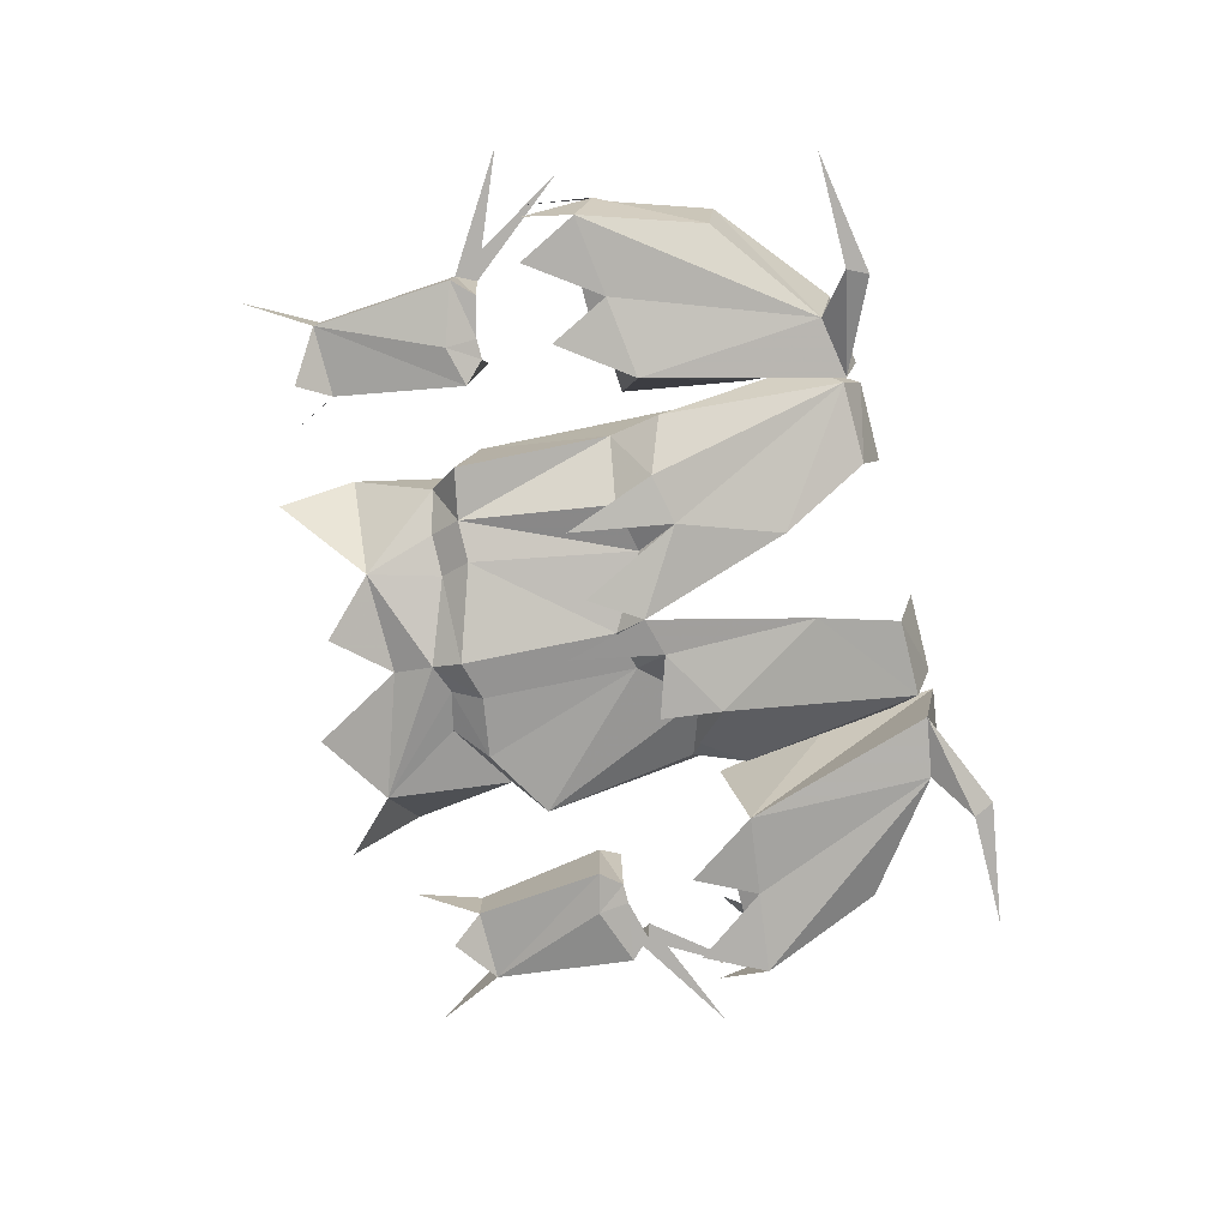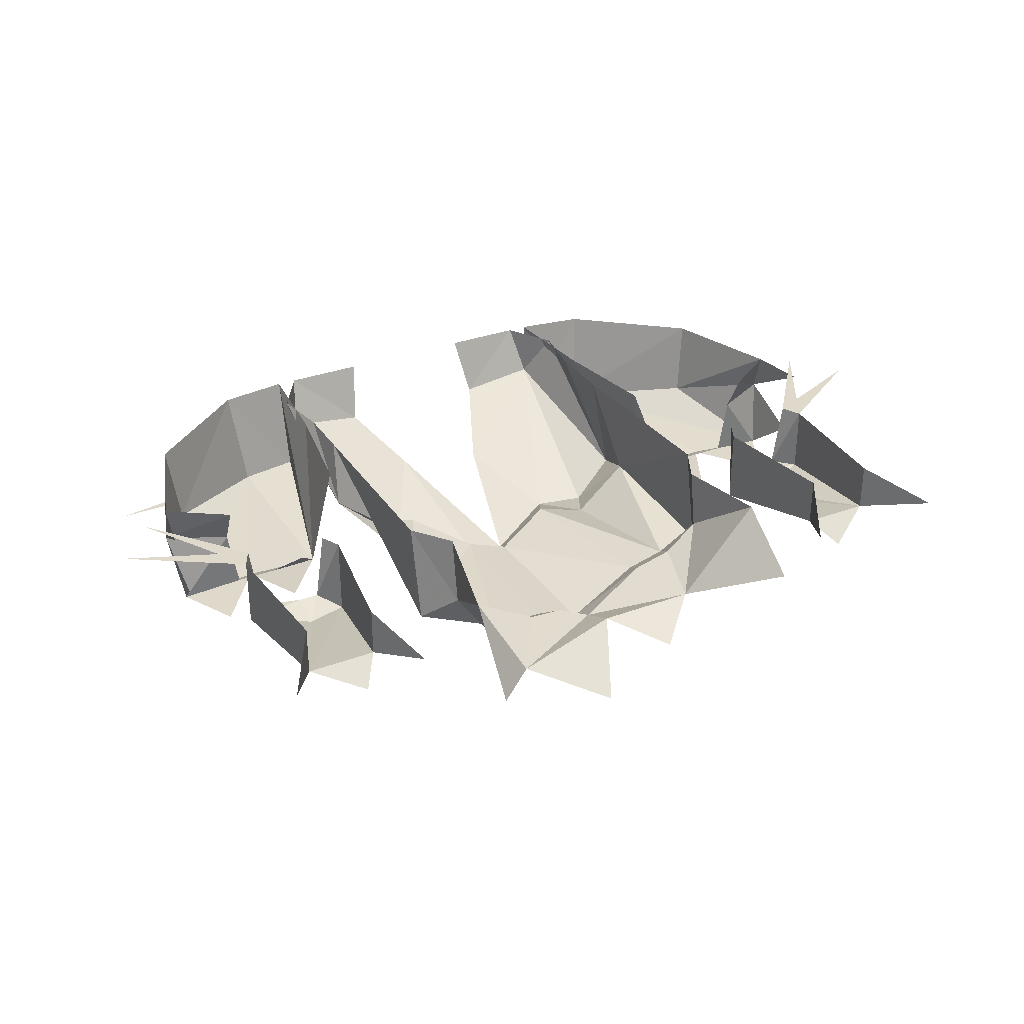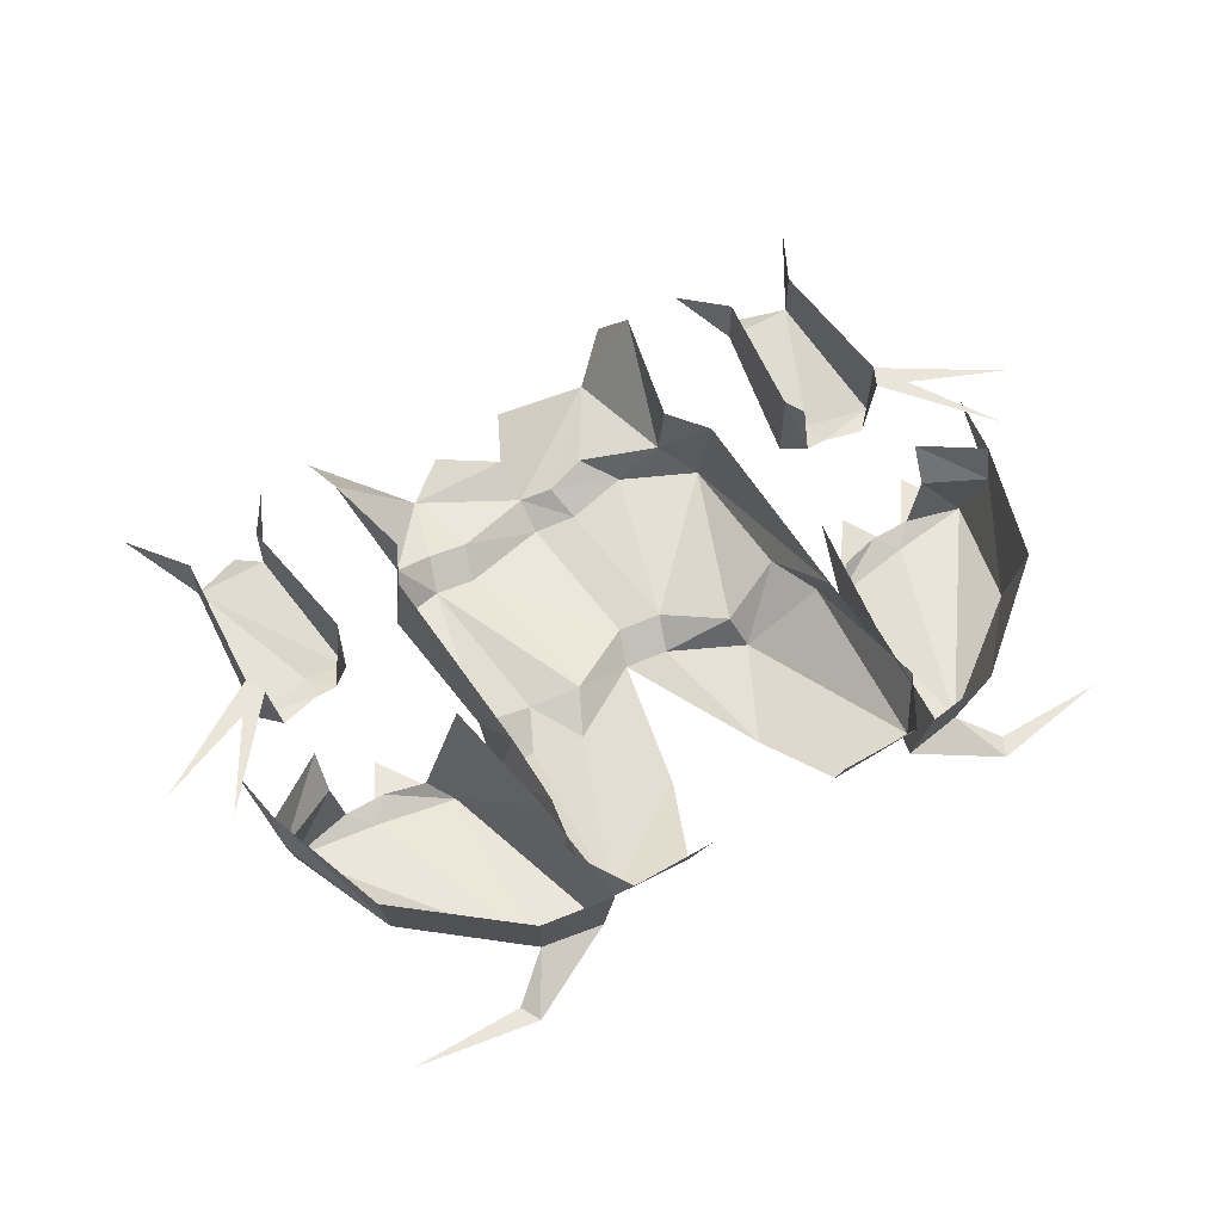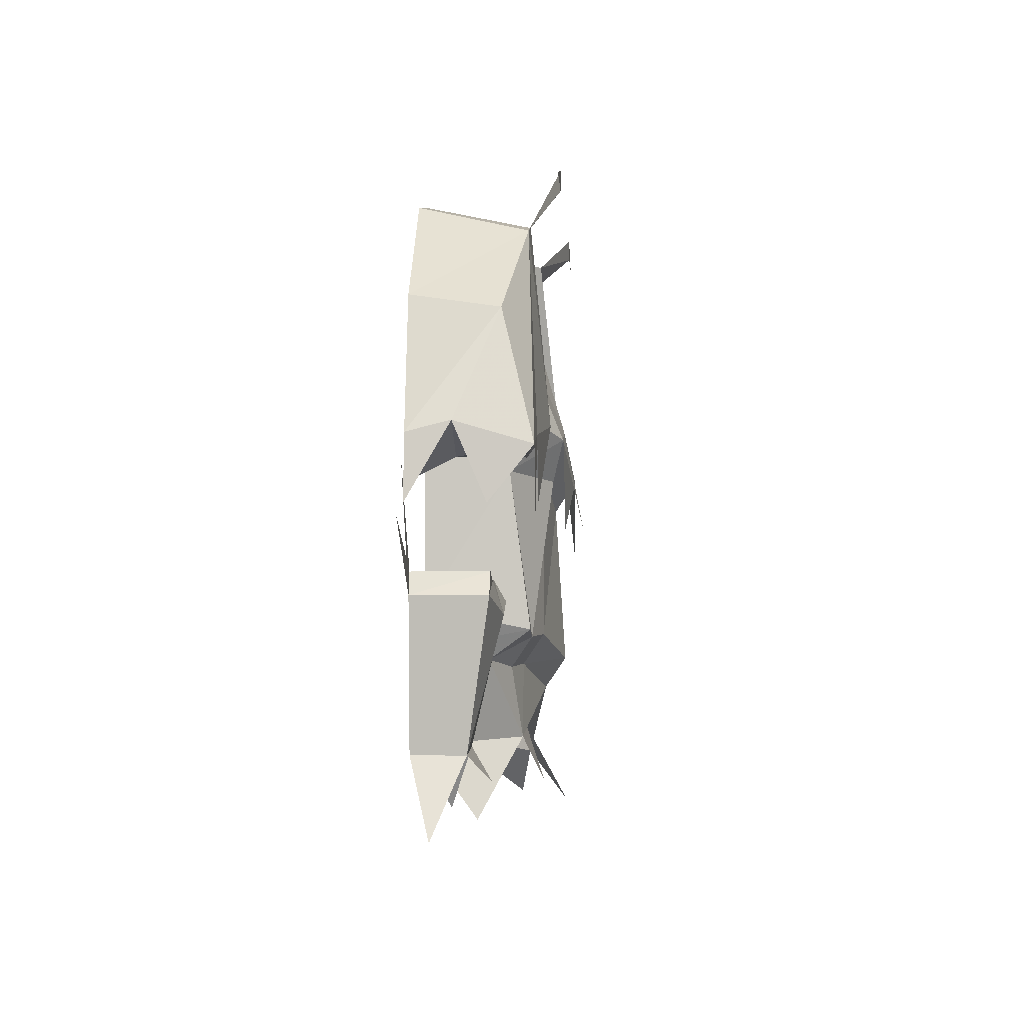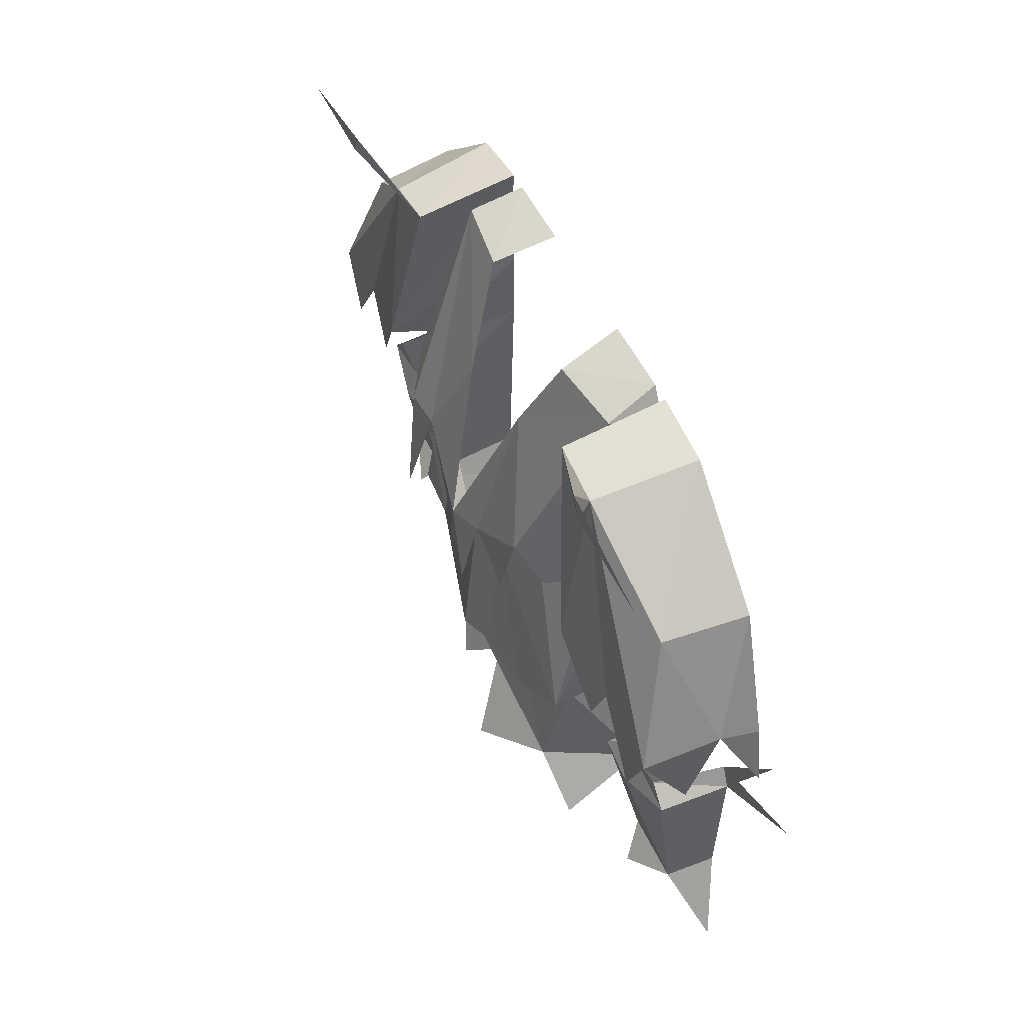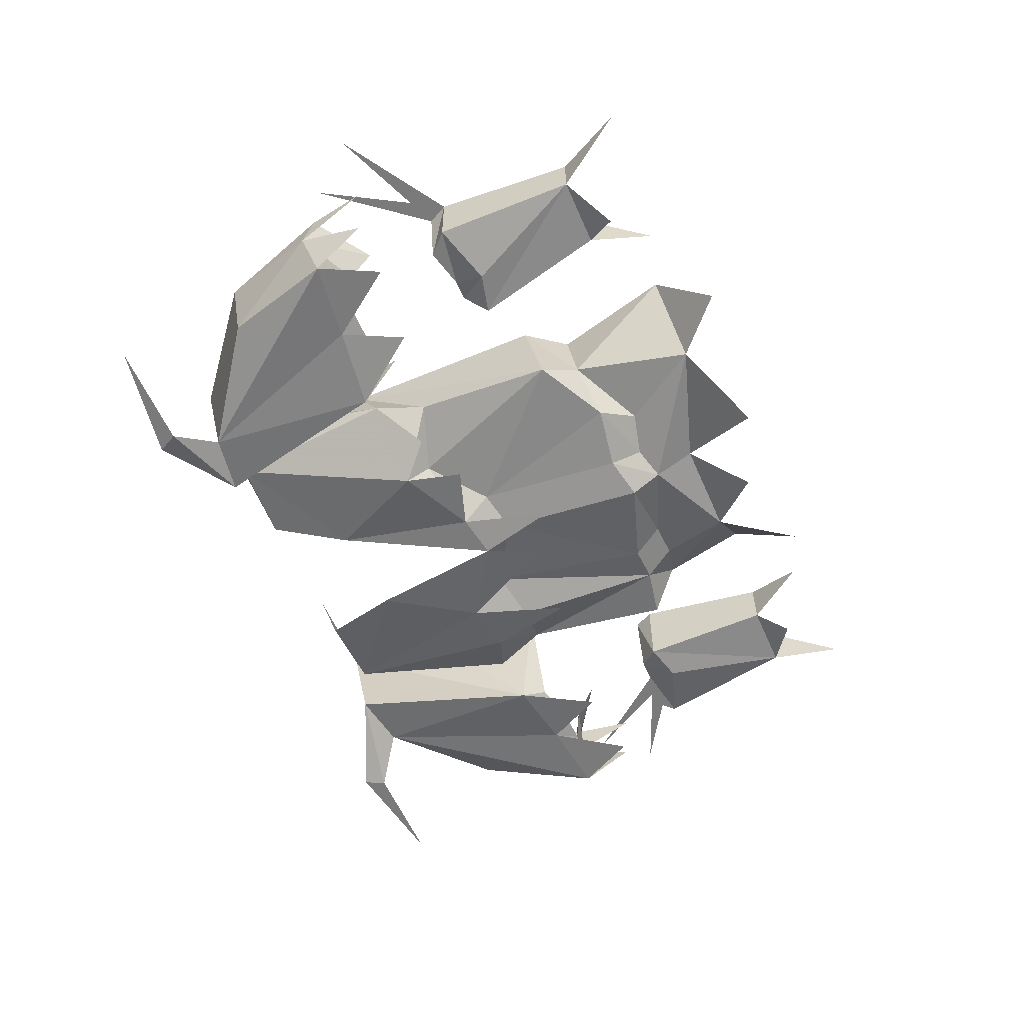
<metadata>
{"format":"obj","ext":"obj","renderer":"f3d","projection":"perspective","resolution":1024,"background":"white","views":[{"elev":-78.7,"azim":-75.5,"up":"+Y"},{"elev":31.7,"azim":152.2,"up":"+Y"},{"elev":58.7,"azim":-31.0,"up":"+Y"},{"elev":0.3,"azim":-87.6,"up":"+Z"},{"elev":48.0,"azim":66.8,"up":"+Z"},{"elev":-58.1,"azim":113.4,"up":"+Y"}]}
</metadata>
<code>
v 0.1328 0 0.04688
v 0.1328 -0.07812 -0.1328
v 0.1328 0 -0.1172
v 0.1094 -0.05469 -0.1562
v 0.1094 0 -0.1484
v 0.1328 0 -0.2422
v 0.09375 -0.07031 -0.25
v 0.1328 -0.0625 -0.2891
v 0.03906 -0.07031 0.1016
v 0.03125 -0.1016 -0.01562
v 0.08594 -0.09375 0.01562
v 0.125 -0.03906 0.1641
v 0.0625 -0.04688 0.1641
v 0.1172 0 0.1797
v 0.05469 0 0.1797
v 0.1406 0 0.1406
v 0.1406 -0.04688 0.02344
v 0.1328 0 0.09375
v 0.125 -0.04688 -0.01562
v 0.07812 -0.07031 0
v 0.03906 -0.08594 -0.03906
v 0.07812 -0.08594 -0.1641
v 0.05469 -0.07031 -0.1875
v 0.02344 -0.07812 -0.1797
v 0 -0.08594 -0.1875
v 0 -0.07031 -0.2188
v 0.03125 -0.1016 -0.2812
v -0.1406 0 -0.1172
v -0.1406 -0.07812 -0.1328
v -0.1328 -0.0625 -0.01562
v -0.1328 0 0.03906
v -0.1406 -0.07812 0.02344
v -0.1328 0 0.09375
v -0.1406 0 0.1406
v -0.125 -0.03906 0.1641
v -0.1172 0 0.1797
v -0.0625 -0.04688 0.1641
v -0.05469 0 0.1797
v -0.1016 -0.1016 0.007812
v -0.0625 -0.1016 0.01562
v -0.03125 -0.07812 0.09375
v -0.08594 -0.09375 -0.02344
v -0.04688 -0.08594 -0.01562
v 0 -0.1094 -0.02344
v -0.02344 -0.1016 -0.0625
v 0.007812 -0.09375 -0.04688
v 0 -0.1016 -0.1641
v 0.03125 -0.09375 -0.1562
v -0.07031 -0.08594 -0.1406
v -0.0625 -0.07031 -0.1641
v -0.1016 -0.07812 -0.1406
v -0.09375 -0.0625 -0.1641
v -0.07812 -0.07031 -0.2188
v -0.03906 -0.08594 -0.2578
v -0.1406 0 -0.2188
v -0.125 -0.04688 -0.1562
v -0.125 0 -0.1484
v 0.01562 -0.1094 -0.08594
v 0.1094 -0.07812 -0.007812
v -0.1406 -0.03906 -0.2734
v -0.07812 -0.1172 -0.0625
v 0.07812 -0.1016 -0.03125
v 0.1328 -0.07812 0.1641
v 0.1875 0 0.1719
v 0.1328 0 0.1797
v 0.1719 -0.09375 0.01562
v 0.1797 -0.07812 0.1562
v 0.2656 -0.0625 0.09375
v 0.2734 0 0.1016
v 0.3047 -0.03125 0.01562
v 0.3047 0 0.007812
v 0.2578 0 -0.02344
v 0.2578 -0.03125 -0.007812
v 0.2969 -0.08594 0
v 0.25 -0.07812 -0.007812
v 0.2344 -0.08594 0.007812
v 0.2188 -0.07812 -0.007812
v 0.1875 -0.07812 0
v 0.3047 -0.05469 -0.03906
v 0.1406 0 0.09375
v 0.1562 0 0
v 0.2656 -0.03906 -0.2109
v 0.1953 -0.0625 -0.1094
v 0.2109 -0.03906 -0.2109
v 0.2266 -0.05469 -0.2344
v 0.2734 -0.05469 -0.1016
v 0.2266 -0.0625 -0.1172
v 0.2734 0 -0.1016
v 0.2578 -0.05469 -0.08594
v 0.2266 -0.05469 -0.09375
v 0.2109 -0.05469 -0.09375
v 0.2656 0 -0.2109
v 0.2969 -0.01562 -0.2656
v 0.2109 0 -0.2109
v 0.1953 0 -0.1094
v 0.2031 0 -0.09375
v 0.1875 -0.02344 -0.2578
v 0.2656 0 -0.08594
v 0.3594 0 -0.04688
v 0.3281 0 -0.007812
v 0.3125 0 -0.03906
v 0.2734 -0.08594 -0.04688
v 0.2109 -0.08594 -0.03906
v 0.2109 -0.1016 0.1797
v 0.2031 -0.1016 0.1953
v 0.2969 -0.1016 0.1797
v -0.1328 -0.07812 0.1641
v -0.1328 0 0.1797
v -0.1875 0 0.1719
v -0.1797 -0.07812 0.1562
v -0.1719 -0.09375 0.01562
v -0.1406 0 0.09375
v -0.1562 0 0
v -0.1875 -0.07812 0
v -0.2188 -0.07812 -0.007812
v -0.2344 -0.08594 0.007812
v -0.25 -0.07812 -0.007812
v -0.2969 -0.08594 0
v -0.2578 -0.03125 -0.007812
v -0.3047 -0.03125 0.01562
v -0.2578 0 -0.02344
v -0.3047 0 0.007812
v -0.2656 -0.0625 0.09375
v -0.2734 0 0.1016
v -0.2109 -0.08594 -0.03906
v -0.3047 -0.05469 -0.03906
v -0.2656 -0.03906 -0.2109
v -0.2109 -0.03906 -0.2109
v -0.1953 -0.0625 -0.1094
v -0.2266 -0.0625 -0.1172
v -0.2734 -0.05469 -0.1016
v -0.2734 0 -0.1016
v -0.2656 0 -0.2109
v -0.2969 -0.01562 -0.2656
v -0.2109 0 -0.2109
v -0.1953 0 -0.1094
v -0.1875 -0.02344 -0.2578
v -0.2266 -0.05469 -0.09375
v -0.2109 -0.05469 -0.09375
v -0.2031 0 -0.09375
v -0.2578 -0.05469 -0.08594
v -0.2656 0 -0.08594
v -0.3594 0 -0.04688
v -0.3281 0 -0.007812
v -0.2266 -0.05469 -0.2344
v -0.2734 -0.08594 -0.04688
v -0.3125 0 -0.03906
v -0.2031 -0.1016 0.1953
v -0.2109 -0.1016 0.1797
v -0.2969 -0.1016 0.1797
f 1 2 3
f 18 17 1
f 1 19 2
f 2 19 20
f 2 20 21
f 2 21 22
f 28 29 30
f 28 30 31
f 31 32 33
f 46 47 48
f 46 48 21
f 46 43 49
f 46 49 47
f 48 22 21
f 43 51 49
f 30 29 51
f 30 51 42
f 42 51 43
f 71 70 72
f 72 70 73
f 73 70 74
f 73 74 75
f 75 74 76
f 75 76 77
f 77 76 66
f 77 66 78
f 86 88 89
f 86 89 90
f 86 90 87
f 87 90 91
f 87 91 83
f 95 83 91
f 95 91 96
f 88 98 89
f 113 111 114
f 114 111 115
f 115 111 116
f 115 116 117
f 117 116 118
f 117 118 119
f 119 118 120
f 119 120 121
f 121 120 122
f 138 131 130
f 138 130 139
f 139 130 129
f 139 129 140
f 140 129 136
f 132 131 141
f 132 141 142
f 131 138 141
f 3 2 4
f 3 4 5
f 1 17 19
f 2 22 4
f 4 22 23
f 31 30 32
f 39 32 30
f 39 30 42
f 39 42 40
f 40 42 43
f 40 43 44
f 46 21 44
f 46 44 43
f 47 49 50
f 47 50 25
f 47 25 48
f 48 25 24
f 48 24 22
f 49 51 52
f 49 52 50
f 57 56 29
f 57 29 28
f 20 19 11
f 20 11 10
f 20 10 21
f 21 10 44
f 56 52 51
f 56 51 29
f 19 17 11
f 22 24 23
f 5 4 6
f 6 4 7
f 6 7 8
f 9 10 11
f 9 11 12
f 9 12 13
f 13 12 14
f 13 14 15
f 16 12 17
f 16 17 18
f 4 23 7
f 7 23 24
f 7 24 25
f 7 25 26
f 7 26 27
f 12 16 14
f 33 32 34
f 34 32 35
f 34 35 36
f 36 35 37
f 36 37 38
f 35 39 40
f 35 40 41
f 35 41 37
f 39 35 32
f 40 44 41
f 44 40 45
f 50 52 53
f 50 53 25
f 25 53 26
f 26 53 54
f 55 53 56
f 55 56 57
f 44 10 9
f 10 44 58
f 56 53 52
f 11 17 12
f 17 11 59
f 53 55 60
f 61 40 39
f 62 11 10
f 63 64 65
f 63 65 66
f 63 66 67
f 63 67 64
f 64 67 68
f 64 68 69
f 69 68 70
f 69 70 71
f 66 76 67
f 67 76 74
f 67 74 68
f 68 74 70
f 70 74 79
f 66 80 81
f 80 66 65
f 82 83 84
f 82 84 85
f 86 87 82
f 86 82 88
f 87 83 82
f 88 82 92
f 92 82 93
f 94 83 95
f 84 83 94
f 84 94 97
f 101 71 70
f 102 74 76
f 103 76 66
f 107 108 109
f 107 109 110
f 107 110 111
f 107 111 108
f 108 111 112
f 112 111 113
f 122 120 123
f 122 123 124
f 124 123 110
f 124 110 109
f 111 110 116
f 111 116 125
f 118 110 123
f 118 123 120
f 118 120 126
f 127 128 129
f 127 129 130
f 127 130 131
f 127 131 132
f 127 132 133
f 127 133 134
f 135 136 129
f 135 129 128
f 135 128 137
f 145 128 127
f 116 110 118
f 116 118 146
f 147 120 122
f 98 88 99
f 98 99 88
f 104 105 106
f 104 106 105
f 132 142 143
f 132 143 142
f 148 149 150
f 148 150 149
f 98 88 100
f 98 100 88
f 63 67 104
f 63 104 105
f 63 105 67
f 67 105 104
f 132 142 144
f 132 144 142
f 110 107 148
f 110 148 149
f 110 149 107
f 107 149 148

</code>
